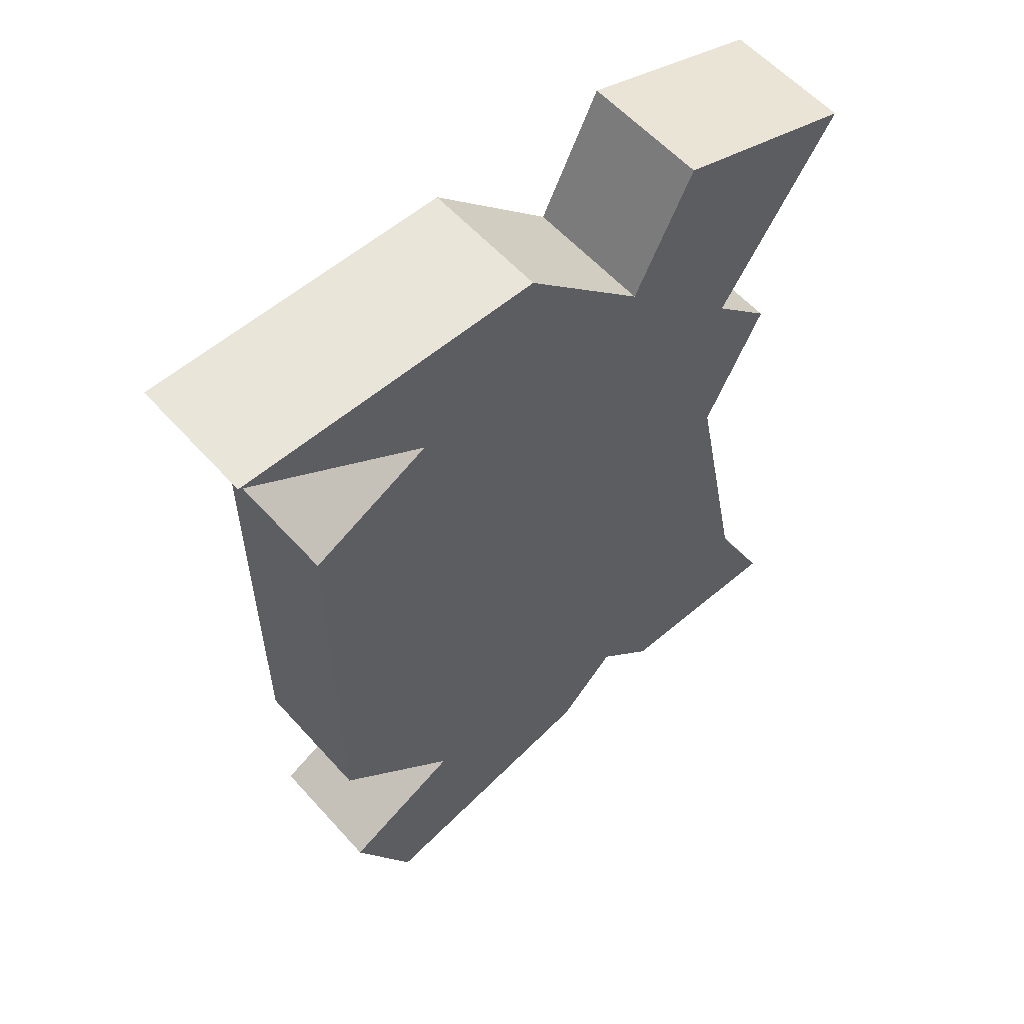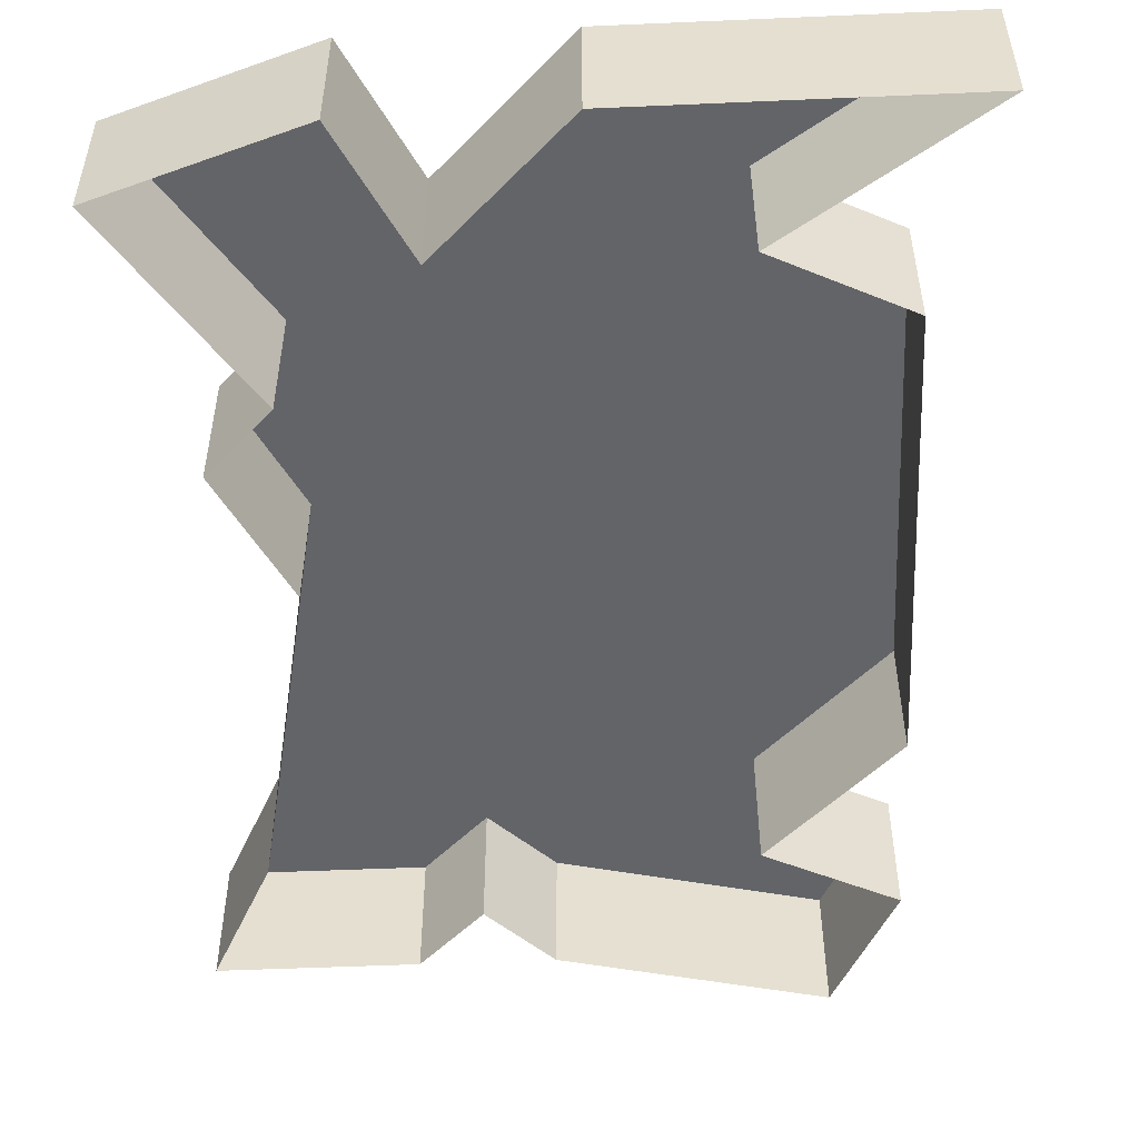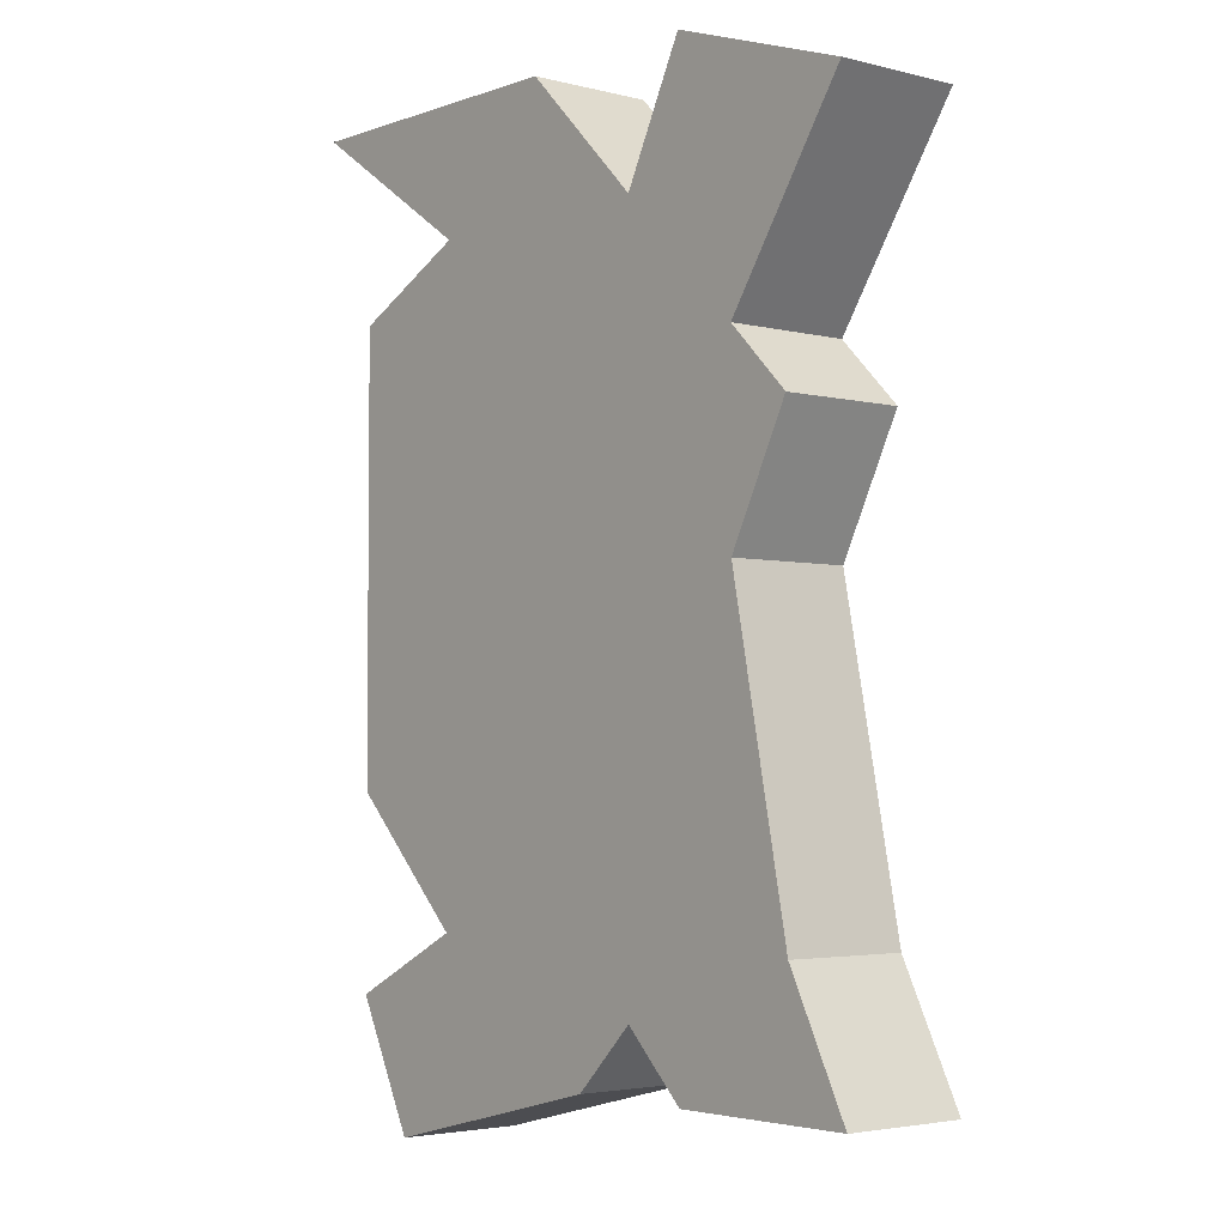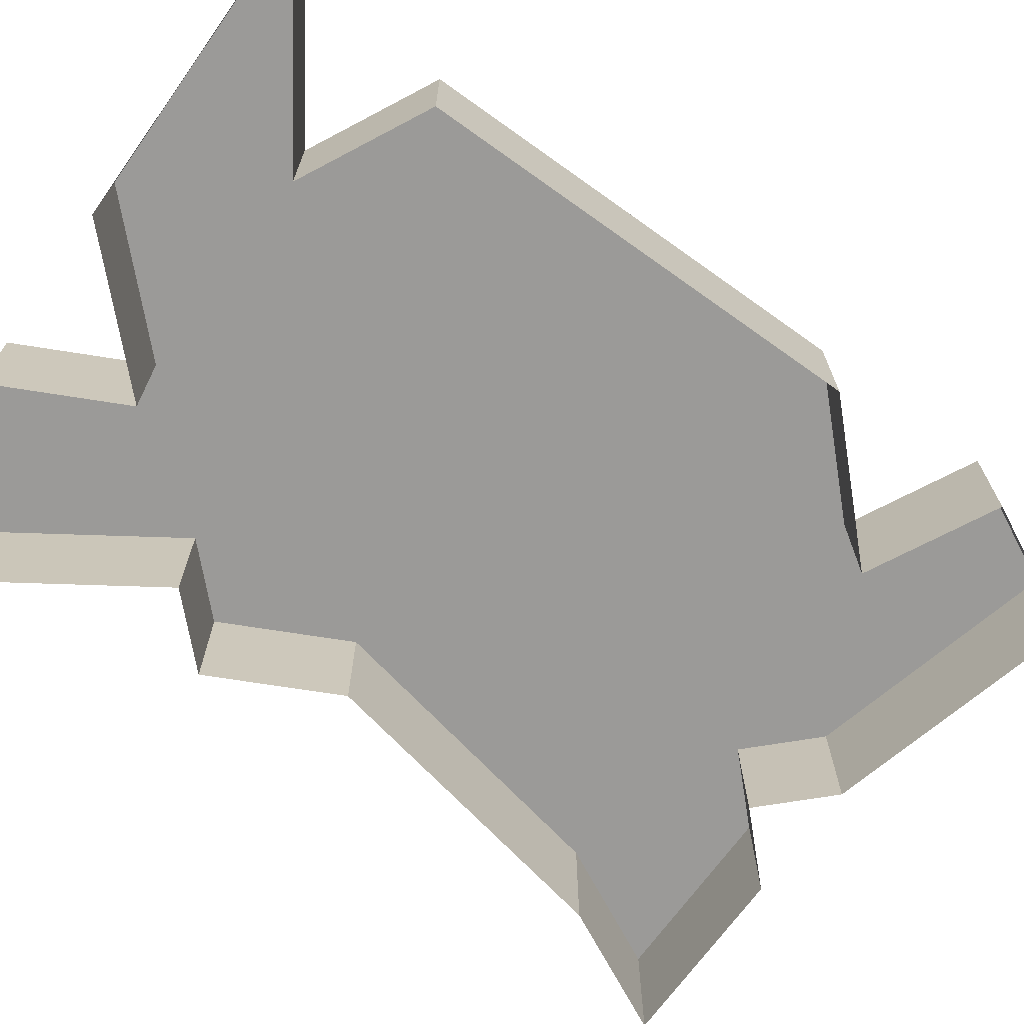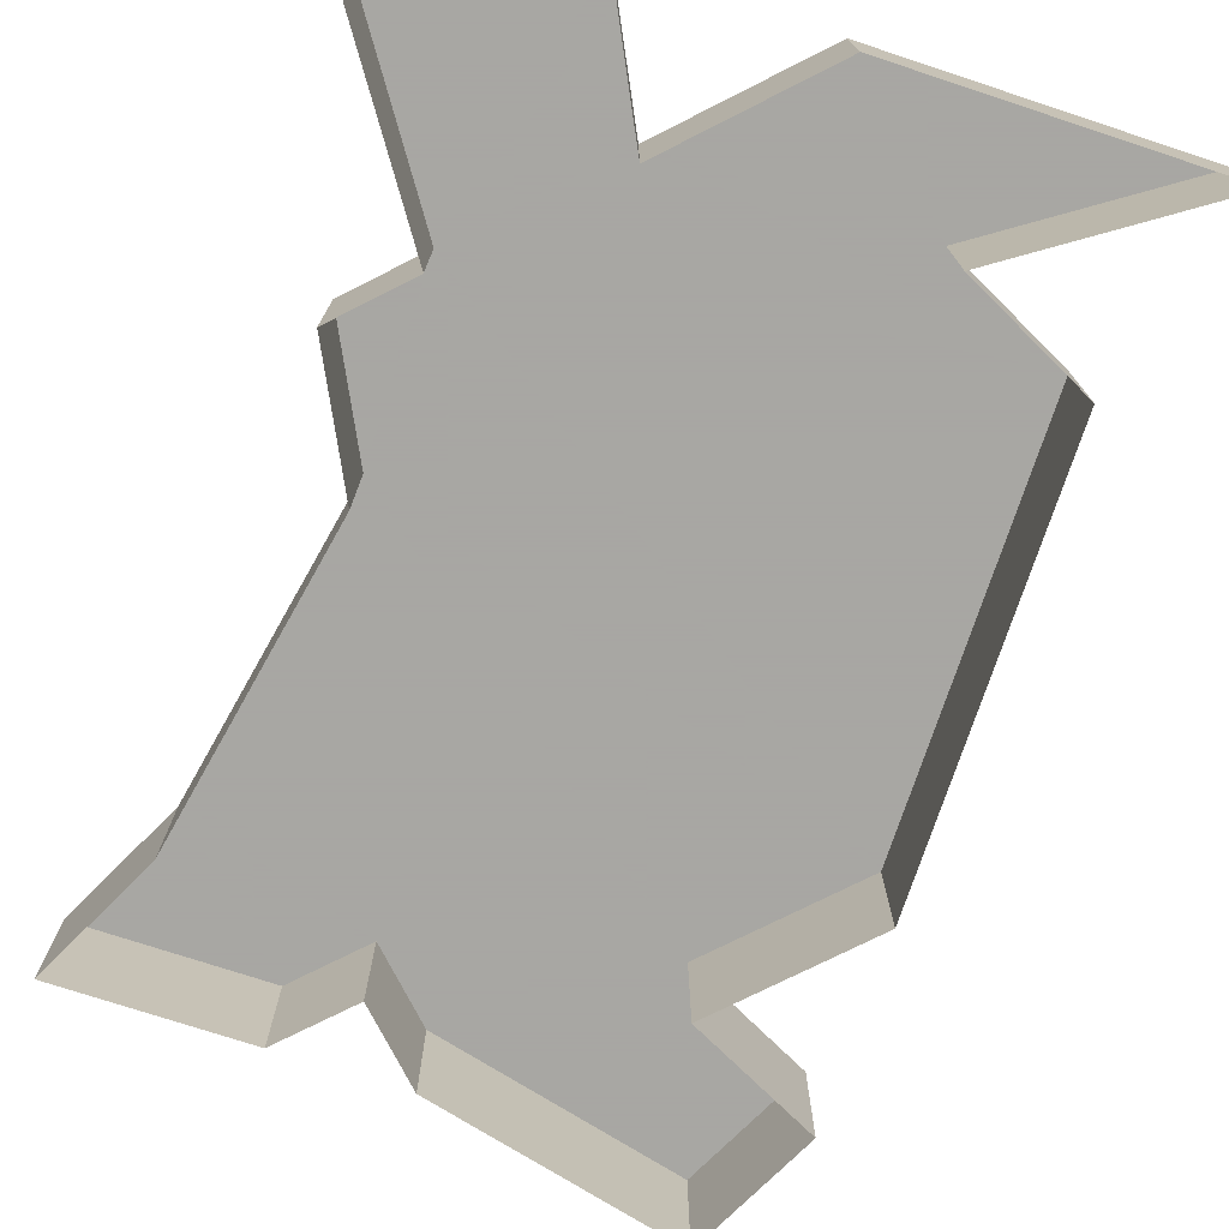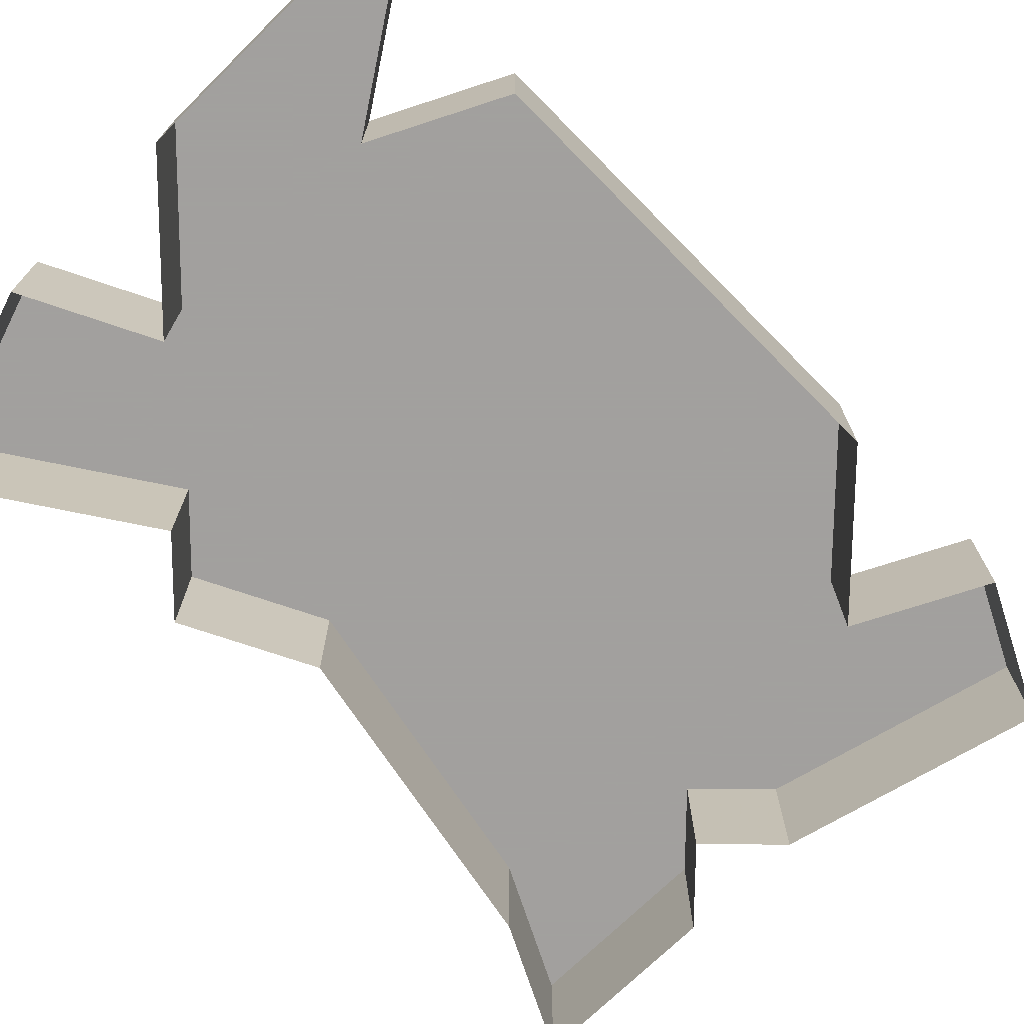
<metadata>
{"format":"obj","ext":"obj","renderer":"f3d","projection":"perspective","resolution":1024,"background":"white","views":[{"elev":57.8,"azim":138.6,"up":"+Z"},{"elev":-51.3,"azim":2.7,"up":"+Y"},{"elev":-3.5,"azim":-130.2,"up":"+Z"},{"elev":-69.4,"azim":54.4,"up":"+Y"},{"elev":-74.4,"azim":-18.2,"up":"+Y"},{"elev":-71.9,"azim":44.6,"up":"+Y"}]}
</metadata>
<code>
v -0.1875 0 0.1875
v -0.125 0 0.09375
v -0.125 0.0625 0.09375
v -0.1875 0.0625 0.1875
v -0.09375 0 0.2188
v -0.09375 0.0625 0.2188
v -0.0625 0 0.1562
v -0.0625 0.0625 0.1562
v 0 0 0.2188
v 0 0.0625 0.2188
v 0.1562 0 0.2188
v 0.1562 0.0625 0.2188
v 0.0625 0 0.1562
v 0.0625 0.0625 0.1562
v 0.125 0 0.125
v 0.125 0.0625 0.125
v 0.125 0 -0.09375
v 0.125 0.0625 -0.09375
v 0.0625 0 -0.1562
v 0.0625 0.0625 -0.1562
v 0.125 0 -0.1875
v 0.125 0.0625 -0.1875
v 0.09375 0 -0.25
v 0.09375 0.0625 -0.25
v -0.03125 0 -0.2188
v -0.03125 0.0625 -0.2188
v -0.0625 0 -0.1875
v -0.0625 0.0625 -0.1875
v -0.09375 0 -0.2188
v -0.09375 0.0625 -0.2188
v -0.1875 0 -0.2188
v -0.1875 0.0625 -0.2188
v -0.1562 0 -0.1562
v -0.1562 0.0625 -0.1562
v -0.125 0 0
v -0.125 0.0625 0
v -0.1562 0 0.0625
v -0.1562 0.0625 0.0625
f 1 2 3
f 1 3 4
f 1 4 5
f 5 4 6
f 5 6 7
f 7 6 8
f 7 8 9
f 9 8 10
f 9 10 11
f 11 10 12
f 11 12 13
f 13 12 14
f 13 14 15
f 15 14 16
f 15 16 17
f 17 16 18
f 17 18 19
f 19 18 20
f 19 20 21
f 21 20 22
f 21 22 23
f 23 22 24
f 23 24 25
f 25 24 26
f 25 26 27
f 27 26 28
f 27 28 29
f 29 28 30
f 29 30 31
f 31 30 32
f 31 32 33
f 33 32 34
f 33 34 35
f 35 34 36
f 35 36 37
f 37 36 38
f 37 38 2
f 2 38 3
f 3 38 36
f 3 36 18
f 3 18 16
f 3 16 8
f 3 8 6
f 3 6 4
f 10 14 12
f 14 10 8
f 14 8 16
f 36 20 18
f 20 36 34
f 20 34 28
f 20 28 26
f 20 26 24
f 20 24 22
f 34 32 30
f 34 30 28

</code>
